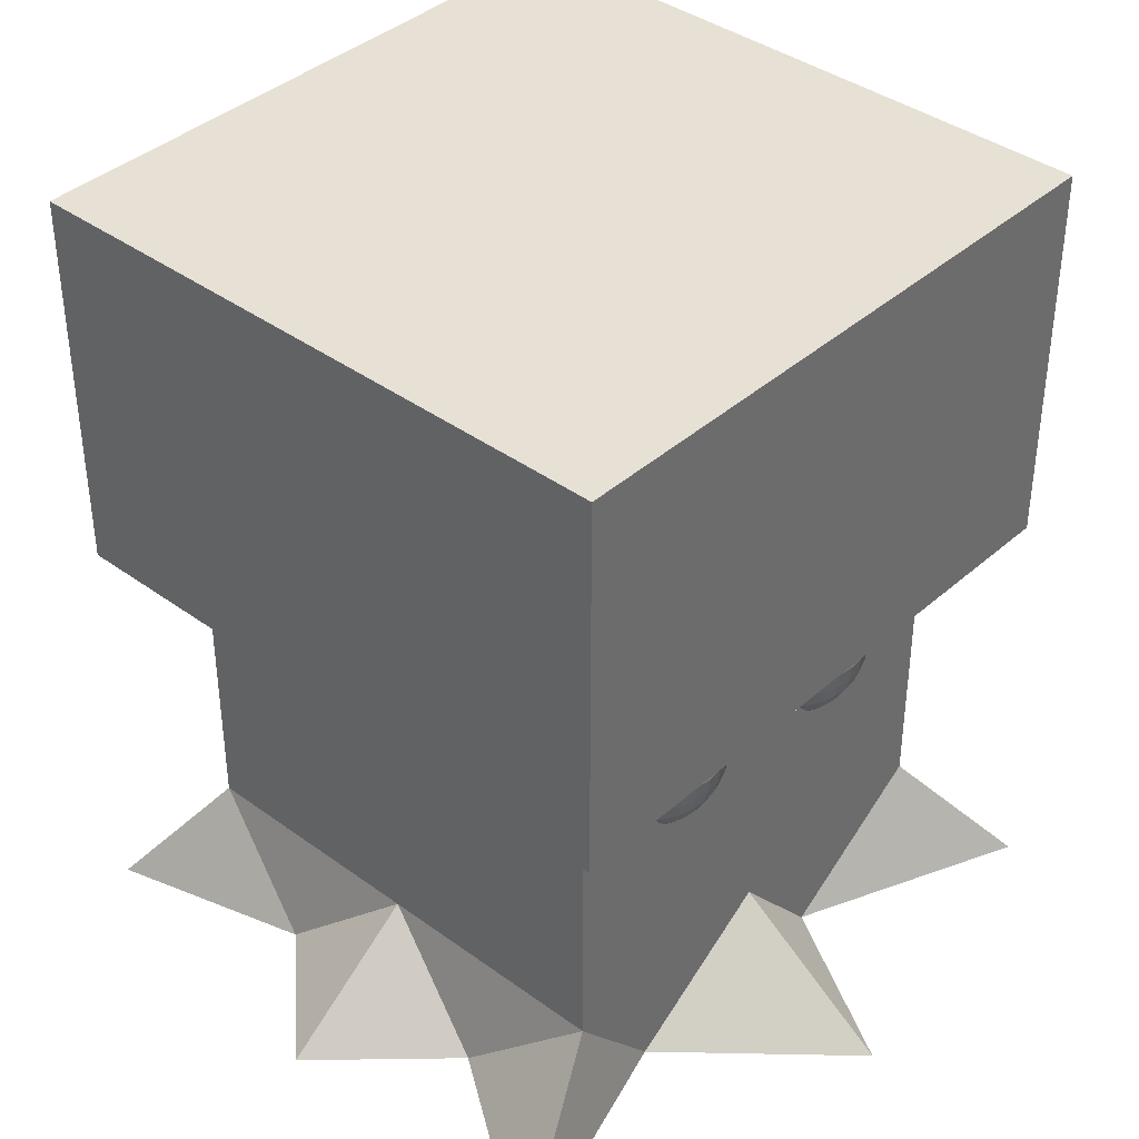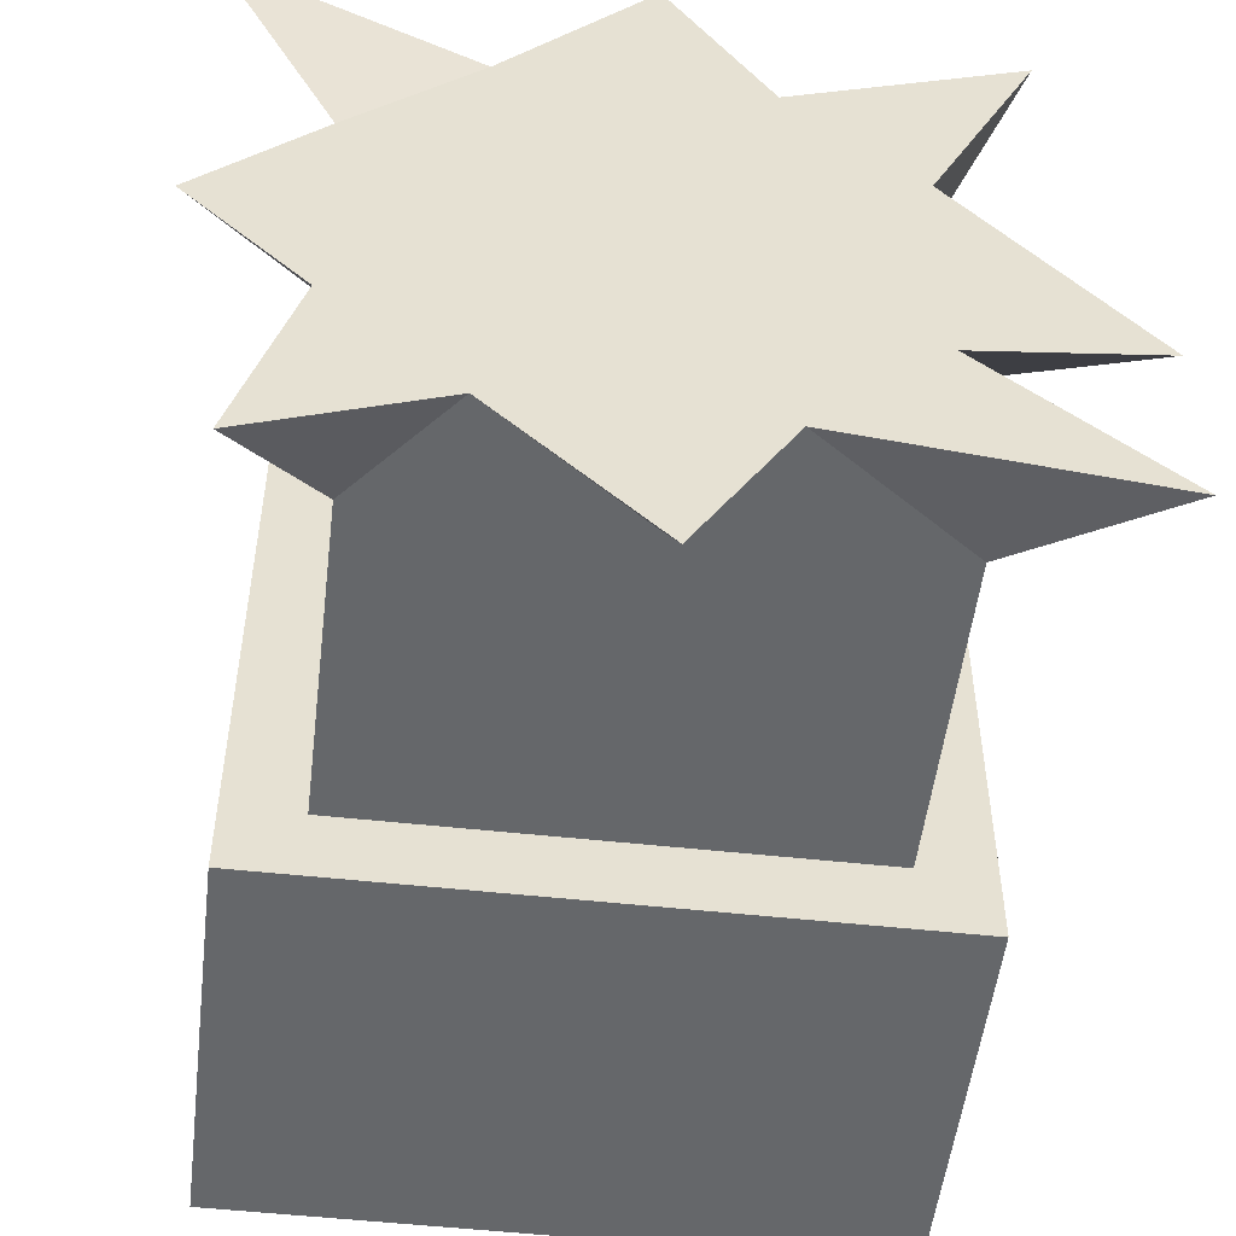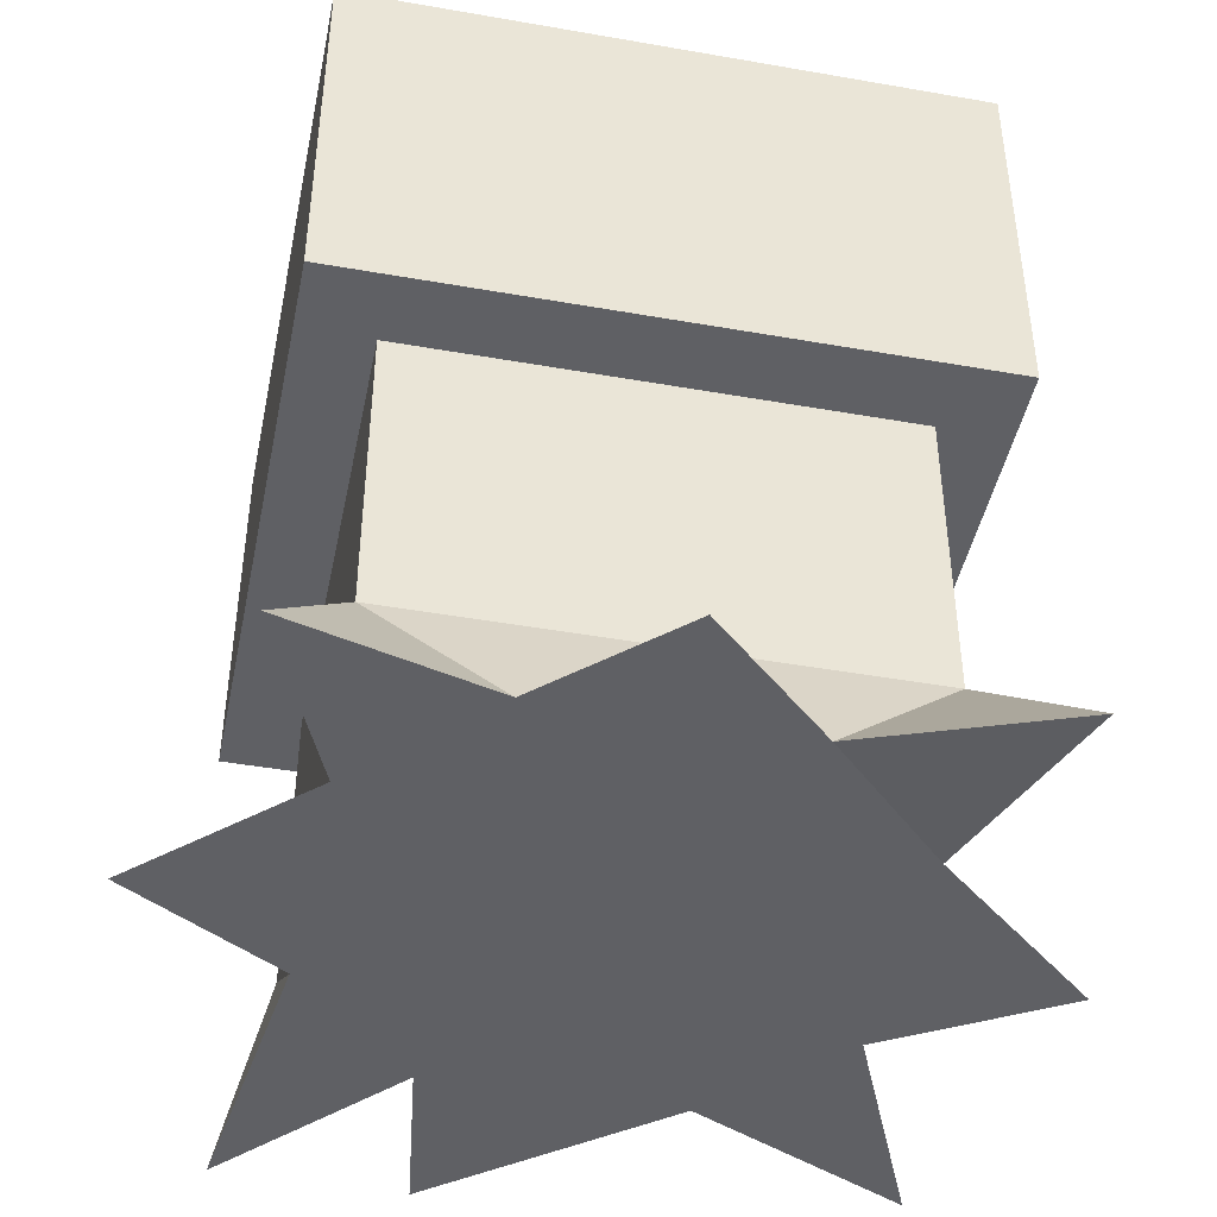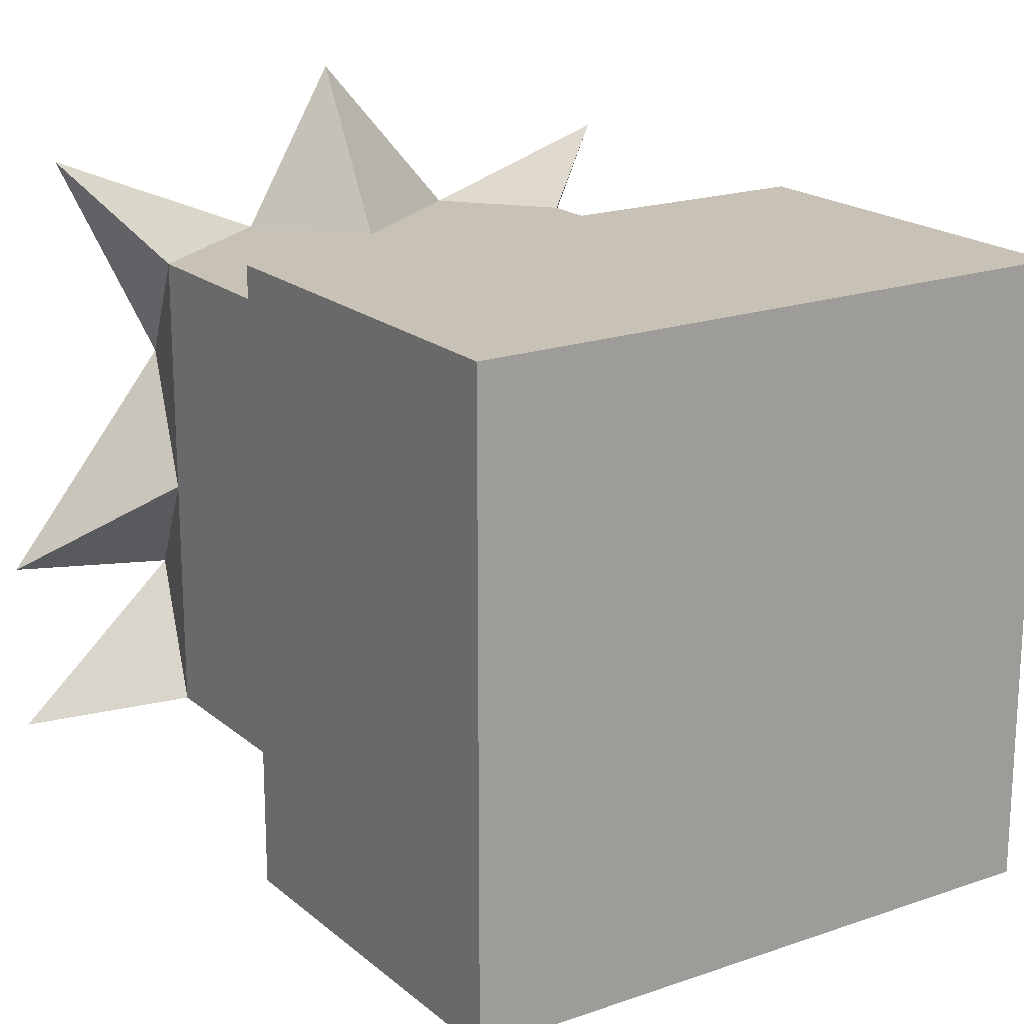
<metadata>
{"format":"obj","ext":"obj","renderer":"f3d","projection":"perspective","resolution":1024,"background":"white","views":[{"elev":39.2,"azim":-47.7,"up":"+Y"},{"elev":-52.0,"azim":-6.8,"up":"+Z"},{"elev":-44.6,"azim":-101.6,"up":"+Y"},{"elev":19.0,"azim":146.6,"up":"+Z"}]}
</metadata>
<code>
o 球_球.001
v 0.2088 0.07071 0.2593
v 0.2191 0.05556 0.2662
v 0.2268 0.03827 0.2713
v 0.2315 0.01951 0.2745
v 0.2331 -0 0.2756
v 0.2315 -0.01951 0.2745
v 0.2268 -0.03827 0.2713
v 0.2191 -0.05556 0.2662
v 0.2088 -0.07071 0.2593
v 0.1893 0.08315 0.2593
v 0.2 0.07071 0.27
v 0.2088 0.05556 0.2788
v 0.2153 0.03827 0.2853
v 0.2194 0.01951 0.2894
v 0.2207 -0 0.2907
v 0.2194 -0.01951 0.2894
v 0.2153 -0.03827 0.2853
v 0.2088 -0.05556 0.2788
v 0.2 -0.07071 0.27
v 0.1893 -0.08315 0.2593
v 0.1809 0.08315 0.2662
v 0.1893 0.07071 0.2788
v 0.1962 0.05556 0.2891
v 0.2013 0.03827 0.2968
v 0.2045 0.01951 0.3015
v 0.2056 -0 0.3031
v 0.2045 -0.01951 0.3015
v 0.2013 -0.03827 0.2968
v 0.1962 -0.05556 0.2891
v 0.1893 -0.07071 0.2788
v 0.1809 -0.08315 0.2662
v 0.1713 0.08315 0.2713
v 0.1771 0.07071 0.2853
v 0.1818 0.05556 0.2968
v 0.1854 0.03827 0.3054
v 0.1875 0.01951 0.3106
v 0.1883 -0 0.3124
v 0.1875 -0.01951 0.3106
v 0.1854 -0.03827 0.3054
v 0.1818 -0.05556 0.2968
v 0.1771 -0.07071 0.2853
v 0.1713 -0.08315 0.2713
v 0.1608 0.08315 0.2745
v 0.1638 0.07071 0.2894
v 0.1662 0.05556 0.3015
v 0.168 0.03827 0.3106
v 0.1691 0.01951 0.3162
v 0.1695 -0 0.3181
v 0.1691 -0.01951 0.3162
v 0.168 -0.03827 0.3106
v 0.1662 -0.05556 0.3015
v 0.1638 -0.07071 0.2894
v 0.1608 -0.08315 0.2745
v 0.15 0.08315 0.2756
v 0.15 0.07071 0.2907
v 0.15 0.05556 0.3031
v 0.15 0.03827 0.3124
v 0.15 0.01951 0.3181
v 0.15 -0 0.32
v 0.15 -0.01951 0.3181
v 0.15 -0.03827 0.3124
v 0.15 -0.05556 0.3031
v 0.15 -0.07071 0.2907
v 0.15 -0.08315 0.2756
v 0.1392 0.08315 0.2745
v 0.1362 0.07071 0.2894
v 0.1338 0.05556 0.3015
v 0.132 0.03827 0.3106
v 0.1309 0.01951 0.3162
v 0.1305 -0 0.3181
v 0.1309 -0.01951 0.3162
v 0.132 -0.03827 0.3106
v 0.1338 -0.05556 0.3015
v 0.1362 -0.07071 0.2894
v 0.1392 -0.08315 0.2745
v 0.1287 0.08315 0.2713
v 0.1229 0.07071 0.2853
v 0.1182 0.05556 0.2968
v 0.1146 0.03827 0.3054
v 0.1125 0.01951 0.3106
v 0.1117 -0 0.3124
v 0.1125 -0.01951 0.3106
v 0.1146 -0.03827 0.3054
v 0.1182 -0.05556 0.2968
v 0.1229 -0.07071 0.2853
v 0.1287 -0.08315 0.2713
v 0.1191 0.08315 0.2662
v 0.1107 0.07071 0.2788
v 0.1038 0.05556 0.2891
v 0.09867 0.03827 0.2968
v 0.09551 0.01951 0.3015
v 0.09444 -0 0.3031
v 0.09551 -0.01951 0.3015
v 0.09867 -0.03827 0.2968
v 0.1038 -0.05556 0.2891
v 0.1107 -0.07071 0.2788
v 0.1191 -0.08315 0.2662
v 0.1107 0.08315 0.2593
v 0.1 0.07071 0.27
v 0.09121 0.05556 0.2788
v 0.08467 0.03827 0.2853
v 0.08065 0.01951 0.2894
v 0.07929 -0 0.2907
v 0.08065 -0.01951 0.2894
v 0.08467 -0.03827 0.2853
v 0.09121 -0.05556 0.2788
v 0.1 -0.07071 0.27
v 0.1107 -0.08315 0.2593
v 0.09121 0.07071 0.2593
v 0.08087 0.05556 0.2662
v 0.07318 0.03827 0.2713
v 0.06845 0.01951 0.2745
v 0.06685 -0 0.2756
v 0.06845 -0.01951 0.2745
v 0.07318 -0.03827 0.2713
v 0.08087 -0.05556 0.2662
v 0.09121 -0.07071 0.2593
v -0.3594 0.5599 0.3772
v -0.3594 0.5599 -0.3772
v 0.3951 0.5599 0.3772
v 0.3951 0.5599 -0.3772
v -0.3594 0.08965 -0.3772
v 0.3951 0.08965 -0.3772
v 0.3951 0.08965 0.3772
v -0.3594 0.08965 0.3772
v -0.448 -0.4588 0.3597
v -0.3749 -0.4087 -0.3818
v 0.3987 -0.4087 0.4084
v 0.4828 -0.4087 -0.3355
v 0.1275 -0.4087 -0.2919
v 0.01658 -0.4087 -0.48
v -0.1645 -0.4087 -0.2919
v -0.1645 -0.4087 0.2919
v 0.009278 -0.4087 0.4925
v 0.1275 -0.4087 0.2919
v -0.3104 -0.4087 -0.146
v -0.4479 -0.4087 -0
v -0.3104 -0.4087 0.146
v 0.2734 -0.4087 0.146
v 0.4851 -0.4087 -0.1167
v 0.2734 -0.4087 -0.146
v -0.1645 -0.4087 -0.146
v -0.1645 -0.4087 -0
v -0.1645 -0.4087 0.146
v -0.0185 -0.4087 -0.146
v -0.0185 -0.4087 -0
v -0.0185 -0.4087 0.146
v 0.1275 -0.4087 -0.146
v 0.1275 -0.4087 -0
v 0.1275 -0.4087 0.146
v -0.2735 -0.2821 0.2919
v -0.2735 -0.2821 -0.2919
v 0.3104 -0.2821 -0.2919
v 0.3104 -0.2821 0.2919
v 0.1644 -0.2821 0.2919
v 0.01844 -0.2821 0.2919
v -0.1275 -0.2821 0.2919
v -0.1275 -0.2821 -0.2919
v 0.01844 -0.2821 -0.2919
v 0.1644 -0.2821 -0.2919
v 0.3104 -0.2821 -0.146
v 0.3104 -0.2821 -0
v 0.3104 -0.2821 0.146
v -0.2735 -0.2821 0.146
v -0.2735 -0.2821 -0
v -0.2735 -0.2821 -0.146
v -0.2735 0.09068 0.2919
v -0.2735 0.09068 -0.2919
v 0.3104 0.09068 -0.2919
v 0.3104 0.09068 0.2919
v 0.1644 0.09068 0.2919
v 0.01844 0.09068 0.2919
v -0.1275 0.09068 0.2919
v -0.1275 0.09068 -0.2919
v 0.01844 0.09068 -0.2919
v 0.1644 0.09068 -0.2919
v 0.3104 0.09068 -0.146
v 0.3104 0.09068 -0
v 0.3104 0.09068 0.146
v -0.2735 0.09068 0.146
v -0.2735 0.09068 -0
v -0.2735 0.09068 -0.146
v -0.04121 0.07071 0.2593
v -0.03087 0.05556 0.2662
v -0.02318 0.03827 0.2713
v -0.01845 0.01951 0.2745
v -0.01685 -0 0.2756
v -0.01845 -0.01951 0.2745
v -0.02318 -0.03827 0.2713
v -0.03087 -0.05556 0.2662
v -0.04121 -0.07071 0.2593
v -0.06071 0.08315 0.2593
v -0.05 0.07071 0.27
v -0.04121 0.05556 0.2788
v -0.03467 0.03827 0.2853
v -0.03065 0.01951 0.2894
v -0.02929 -0 0.2907
v -0.03065 -0.01951 0.2894
v -0.03467 -0.03827 0.2853
v -0.04121 -0.05556 0.2788
v -0.05 -0.07071 0.27
v -0.06071 -0.08315 0.2593
v -0.06913 0.08315 0.2662
v -0.06071 0.07071 0.2788
v -0.05381 0.05556 0.2891
v -0.04867 0.03827 0.2968
v -0.04551 0.01951 0.3015
v -0.04444 -0 0.3031
v -0.04551 -0.01951 0.3015
v -0.04867 -0.03827 0.2968
v -0.05381 -0.05556 0.2891
v -0.06071 -0.07071 0.2788
v -0.06913 -0.08315 0.2662
v -0.07874 0.08315 0.2713
v -0.07294 0.07071 0.2853
v -0.06818 0.05556 0.2968
v -0.06464 0.03827 0.3054
v -0.06247 0.01951 0.3106
v -0.06173 -0 0.3124
v -0.06247 -0.01951 0.3106
v -0.06464 -0.03827 0.3054
v -0.06818 -0.05556 0.2968
v -0.07294 -0.07071 0.2853
v -0.07874 -0.08315 0.2713
v -0.08916 0.08315 0.2745
v -0.08621 0.07071 0.2894
v -0.08378 0.05556 0.3015
v -0.08198 0.03827 0.3106
v -0.08087 0.01951 0.3162
v -0.08049 -0 0.3181
v -0.08087 -0.01951 0.3162
v -0.08198 -0.03827 0.3106
v -0.08378 -0.05556 0.3015
v -0.08621 -0.07071 0.2894
v -0.08916 -0.08315 0.2745
v -0.1 0.08315 0.2756
v -0.1 0.07071 0.2907
v -0.1 0.05556 0.3031
v -0.1 0.03827 0.3124
v -0.1 0.01951 0.3181
v -0.1 -0 0.32
v -0.1 -0.01951 0.3181
v -0.1 -0.03827 0.3124
v -0.1 -0.05556 0.3031
v -0.1 -0.07071 0.2907
v -0.1 -0.08315 0.2756
v -0.1108 0.08315 0.2745
v -0.1138 0.07071 0.2894
v -0.1162 0.05556 0.3015
v -0.118 0.03827 0.3106
v -0.1191 0.01951 0.3162
v -0.1195 -0 0.3181
v -0.1191 -0.01951 0.3162
v -0.118 -0.03827 0.3106
v -0.1162 -0.05556 0.3015
v -0.1138 -0.07071 0.2894
v -0.1108 -0.08315 0.2745
v -0.1213 0.08315 0.2713
v -0.1271 0.07071 0.2853
v -0.1318 0.05556 0.2968
v -0.1354 0.03827 0.3054
v -0.1375 0.01951 0.3106
v -0.1383 -0 0.3124
v -0.1375 -0.01951 0.3106
v -0.1354 -0.03827 0.3054
v -0.1318 -0.05556 0.2968
v -0.1271 -0.07071 0.2853
v -0.1213 -0.08315 0.2713
v -0.1309 0.08315 0.2662
v -0.1393 0.07071 0.2788
v -0.1462 0.05556 0.2891
v -0.1513 0.03827 0.2968
v -0.1545 0.01951 0.3015
v -0.1556 -0 0.3031
v -0.1545 -0.01951 0.3015
v -0.1513 -0.03827 0.2968
v -0.1462 -0.05556 0.2891
v -0.1393 -0.07071 0.2788
v -0.1309 -0.08315 0.2662
v -0.1393 0.08315 0.2593
v -0.15 0.07071 0.27
v -0.1588 0.05556 0.2788
v -0.1653 0.03827 0.2853
v -0.1694 0.01951 0.2894
v -0.1707 -0 0.2907
v -0.1694 -0.01951 0.2894
v -0.1653 -0.03827 0.2853
v -0.1588 -0.05556 0.2788
v -0.15 -0.07071 0.27
v -0.1393 -0.08315 0.2593
v -0.1588 0.07071 0.2593
v -0.1691 0.05556 0.2662
v -0.1768 0.03827 0.2713
v -0.1815 0.01951 0.2745
v -0.1831 -0 0.2756
v -0.1815 -0.01951 0.2745
v -0.1768 -0.03827 0.2713
v -0.1691 -0.05556 0.2662
v -0.1588 -0.07071 0.2593
f 5 14 15
f 5 16 6
f 7 16 17
f 7 18 8
f 8 19 9
f 2 11 12
f 2 13 3
f 4 13 14
f 18 30 19
f 12 22 23
f 20 30 31
f 12 24 13
f 14 24 25
f 15 25 26
f 15 27 16
f 17 27 28
f 17 29 18
f 10 22 11
f 26 38 27
f 28 38 39
f 28 40 29
f 21 33 22
f 29 41 30
f 23 33 34
f 31 41 42
f 23 35 24
f 25 35 36
f 26 36 37
f 34 44 45
f 42 52 53
f 34 46 35
f 36 46 47
f 37 47 48
f 37 49 38
f 39 49 50
f 39 51 40
f 32 44 33
f 40 52 41
f 48 60 49
f 50 60 61
f 50 62 51
f 43 55 44
f 51 63 52
f 45 55 56
f 53 63 64
f 45 57 46
f 47 57 58
f 48 58 59
f 64 74 75
f 56 68 57
f 58 68 69
f 59 69 70
f 59 71 60
f 61 71 72
f 61 73 62
f 54 66 55
f 62 74 63
f 56 66 67
f 72 82 83
f 72 84 73
f 65 77 66
f 73 85 74
f 67 77 78
f 75 85 86
f 67 79 68
f 69 79 80
f 70 80 81
f 70 82 71
f 79 89 90
f 80 90 91
f 81 91 92
f 81 93 82
f 83 93 94
f 83 95 84
f 76 88 77
f 84 96 85
f 78 88 89
f 86 96 97
f 94 104 105
f 94 106 95
f 87 99 88
f 95 107 96
f 89 99 100
f 97 107 108
f 90 100 101
f 91 101 102
f 92 102 103
f 92 104 93
f 102 111 112
f 103 112 113
f 103 114 104
f 105 114 115
f 105 116 106
f 106 117 107
f 100 109 110
f 101 110 111
f 5 4 14
f 5 15 16
f 7 6 16
f 7 17 18
f 8 18 19
f 2 1 11
f 2 12 13
f 4 3 13
f 18 29 30
f 12 11 22
f 20 19 30
f 12 23 24
f 14 13 24
f 15 14 25
f 15 26 27
f 17 16 27
f 17 28 29
f 10 21 22
f 26 37 38
f 28 27 38
f 28 39 40
f 21 32 33
f 29 40 41
f 23 22 33
f 31 30 41
f 23 34 35
f 25 24 35
f 26 25 36
f 34 33 44
f 42 41 52
f 34 45 46
f 36 35 46
f 37 36 47
f 37 48 49
f 39 38 49
f 39 50 51
f 32 43 44
f 40 51 52
f 48 59 60
f 50 49 60
f 50 61 62
f 43 54 55
f 51 62 63
f 45 44 55
f 53 52 63
f 45 56 57
f 47 46 57
f 48 47 58
f 64 63 74
f 56 67 68
f 58 57 68
f 59 58 69
f 59 70 71
f 61 60 71
f 61 72 73
f 54 65 66
f 62 73 74
f 56 55 66
f 72 71 82
f 72 83 84
f 65 76 77
f 73 84 85
f 67 66 77
f 75 74 85
f 67 78 79
f 69 68 79
f 70 69 80
f 70 81 82
f 79 78 89
f 80 79 90
f 81 80 91
f 81 92 93
f 83 82 93
f 83 94 95
f 76 87 88
f 84 95 96
f 78 77 88
f 86 85 96
f 94 93 104
f 94 105 106
f 87 98 99
f 95 106 107
f 89 88 99
f 97 96 107
f 90 89 100
f 91 90 101
f 92 91 102
f 92 103 104
f 102 101 111
f 103 102 112
f 103 113 114
f 105 104 114
f 105 115 116
f 106 116 117
f 100 99 109
f 101 100 110
f 118 122 125
f 119 123 122
f 121 124 123
f 119 120 121
f 122 124 125
f 120 125 124
f 139 135 150
f 138 133 126
f 147 133 144
f 147 135 134
f 130 145 131
f 148 146 145
f 149 147 146
f 132 145 142
f 145 143 142
f 146 144 143
f 132 136 127
f 136 143 137
f 143 138 137
f 130 141 148
f 141 149 148
f 149 139 150
f 165 136 137
f 138 165 137
f 151 138 126
f 162 139 140
f 141 162 140
f 153 141 129
f 159 130 131
f 132 159 131
f 152 132 127
f 156 133 134
f 135 156 134
f 154 135 128
f 133 151 126
f 139 154 128
f 130 153 129
f 136 152 127
f 181 166 165
f 180 165 164
f 167 164 151
f 178 163 162
f 177 162 161
f 169 161 153
f 175 160 159
f 174 159 158
f 168 158 152
f 172 157 156
f 171 156 155
f 170 155 154
f 157 167 151
f 179 154 163
f 176 153 160
f 182 152 166
f 118 119 122
f 119 121 123
f 121 120 124
f 119 118 120
f 122 123 124
f 120 118 125
f 139 128 135
f 138 144 133
f 147 134 133
f 147 150 135
f 130 148 145
f 148 149 146
f 149 150 147
f 132 131 145
f 145 146 143
f 146 147 144
f 132 142 136
f 136 142 143
f 143 144 138
f 130 129 141
f 141 140 149
f 149 140 139
f 165 166 136
f 138 164 165
f 151 164 138
f 162 163 139
f 141 161 162
f 153 161 141
f 159 160 130
f 132 158 159
f 152 158 132
f 156 157 133
f 135 155 156
f 154 155 135
f 133 157 151
f 139 163 154
f 130 160 153
f 136 166 152
f 181 182 166
f 180 181 165
f 167 180 164
f 178 179 163
f 177 178 162
f 169 177 161
f 175 176 160
f 174 175 159
f 168 174 158
f 172 173 157
f 171 172 156
f 170 171 155
f 157 173 167
f 179 170 154
f 176 169 153
f 182 168 152
f 187 196 197
f 187 198 188
f 188 199 189
f 190 199 200
f 190 201 191
f 184 193 194
f 185 194 195
f 186 195 196
f 200 212 201
f 194 204 205
f 202 212 213
f 194 206 195
f 196 206 207
f 197 207 208
f 197 209 198
f 199 209 210
f 200 210 211
f 192 204 193
f 208 220 209
f 209 221 210
f 210 222 211
f 203 215 204
f 212 222 223
f 204 216 205
f 213 223 224
f 206 216 217
f 207 217 218
f 208 218 219
f 215 227 216
f 224 234 235
f 217 227 228
f 218 228 229
f 219 229 230
f 219 231 220
f 220 232 221
f 221 233 222
f 214 226 215
f 223 233 234
f 230 242 231
f 232 242 243
f 232 244 233
f 225 237 226
f 234 244 245
f 226 238 227
f 235 245 246
f 228 238 239
f 228 240 229
f 230 240 241
f 246 256 257
f 238 250 239
f 239 251 240
f 241 251 252
f 241 253 242
f 243 253 254
f 243 255 244
f 236 248 237
f 245 255 256
f 237 249 238
f 254 264 265
f 254 266 255
f 247 259 248
f 255 267 256
f 248 260 249
f 257 267 268
f 250 260 261
f 251 261 262
f 252 262 263
f 252 264 253
f 261 271 272
f 262 272 273
f 263 273 274
f 263 275 264
f 265 275 276
f 265 277 266
f 258 270 259
f 266 278 267
f 260 270 271
f 268 278 279
f 276 286 287
f 276 288 277
f 269 281 270
f 277 289 278
f 270 282 271
f 279 289 290
f 272 282 283
f 273 283 284
f 274 284 285
f 274 286 275
f 284 293 294
f 285 294 295
f 285 296 286
f 287 296 297
f 287 298 288
f 288 299 289
f 282 291 292
f 283 292 293
f 187 186 196
f 187 197 198
f 188 198 199
f 190 189 199
f 190 200 201
f 184 183 193
f 185 184 194
f 186 185 195
f 200 211 212
f 194 193 204
f 202 201 212
f 194 205 206
f 196 195 206
f 197 196 207
f 197 208 209
f 199 198 209
f 200 199 210
f 192 203 204
f 208 219 220
f 209 220 221
f 210 221 222
f 203 214 215
f 212 211 222
f 204 215 216
f 213 212 223
f 206 205 216
f 207 206 217
f 208 207 218
f 215 226 227
f 224 223 234
f 217 216 227
f 218 217 228
f 219 218 229
f 219 230 231
f 220 231 232
f 221 232 233
f 214 225 226
f 223 222 233
f 230 241 242
f 232 231 242
f 232 243 244
f 225 236 237
f 234 233 244
f 226 237 238
f 235 234 245
f 228 227 238
f 228 239 240
f 230 229 240
f 246 245 256
f 238 249 250
f 239 250 251
f 241 240 251
f 241 252 253
f 243 242 253
f 243 254 255
f 236 247 248
f 245 244 255
f 237 248 249
f 254 253 264
f 254 265 266
f 247 258 259
f 255 266 267
f 248 259 260
f 257 256 267
f 250 249 260
f 251 250 261
f 252 251 262
f 252 263 264
f 261 260 271
f 262 261 272
f 263 262 273
f 263 274 275
f 265 264 275
f 265 276 277
f 258 269 270
f 266 277 278
f 260 259 270
f 268 267 278
f 276 275 286
f 276 287 288
f 269 280 281
f 277 288 289
f 270 281 282
f 279 278 289
f 272 271 282
f 273 272 283
f 274 273 284
f 274 285 286
f 284 283 293
f 285 284 294
f 285 295 296
f 287 286 296
f 287 297 298
f 288 298 299
f 282 281 291
f 283 282 292

</code>
